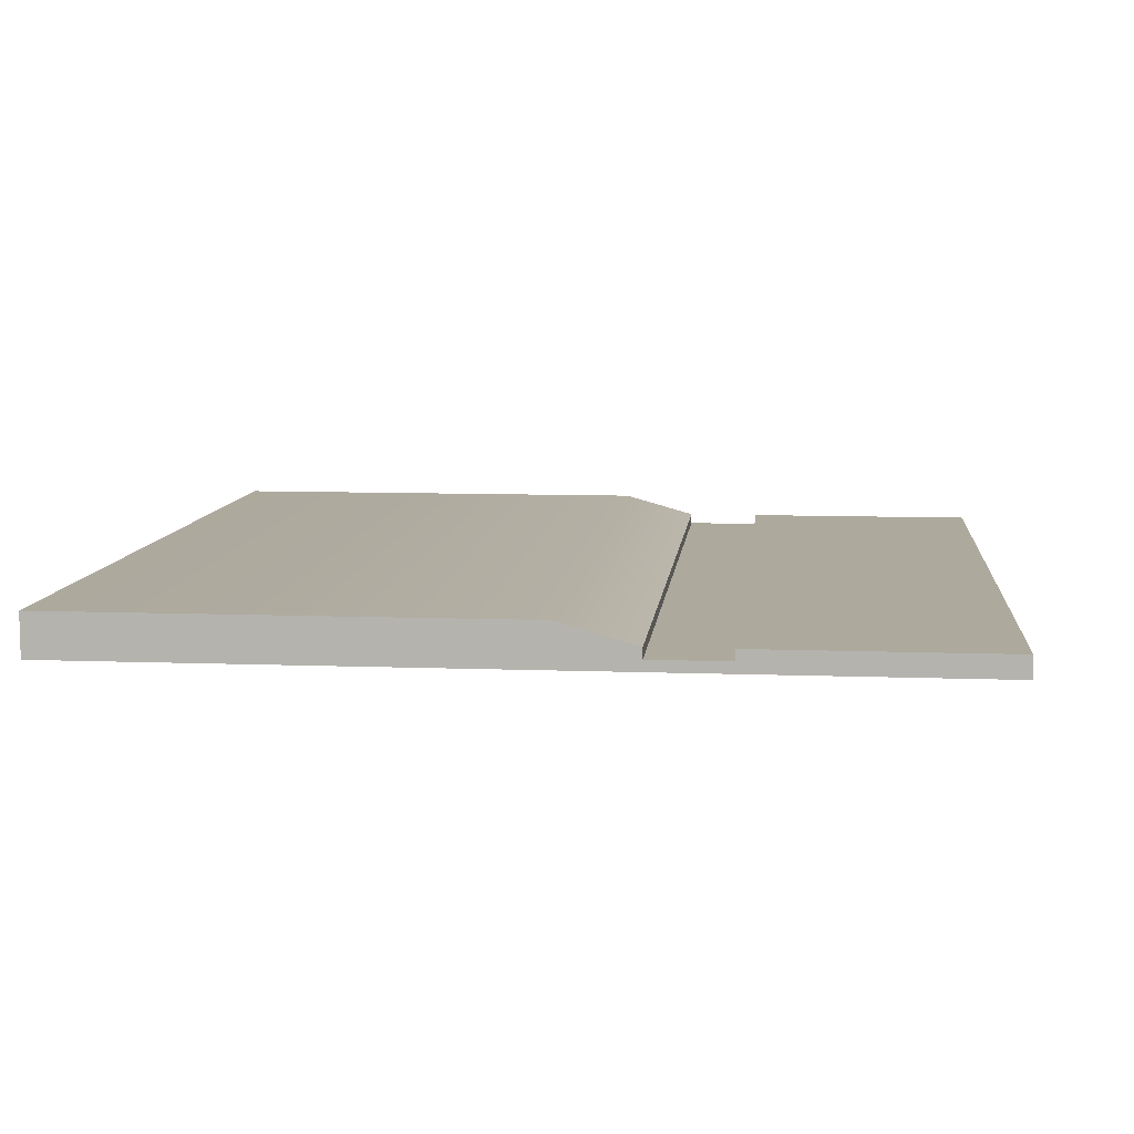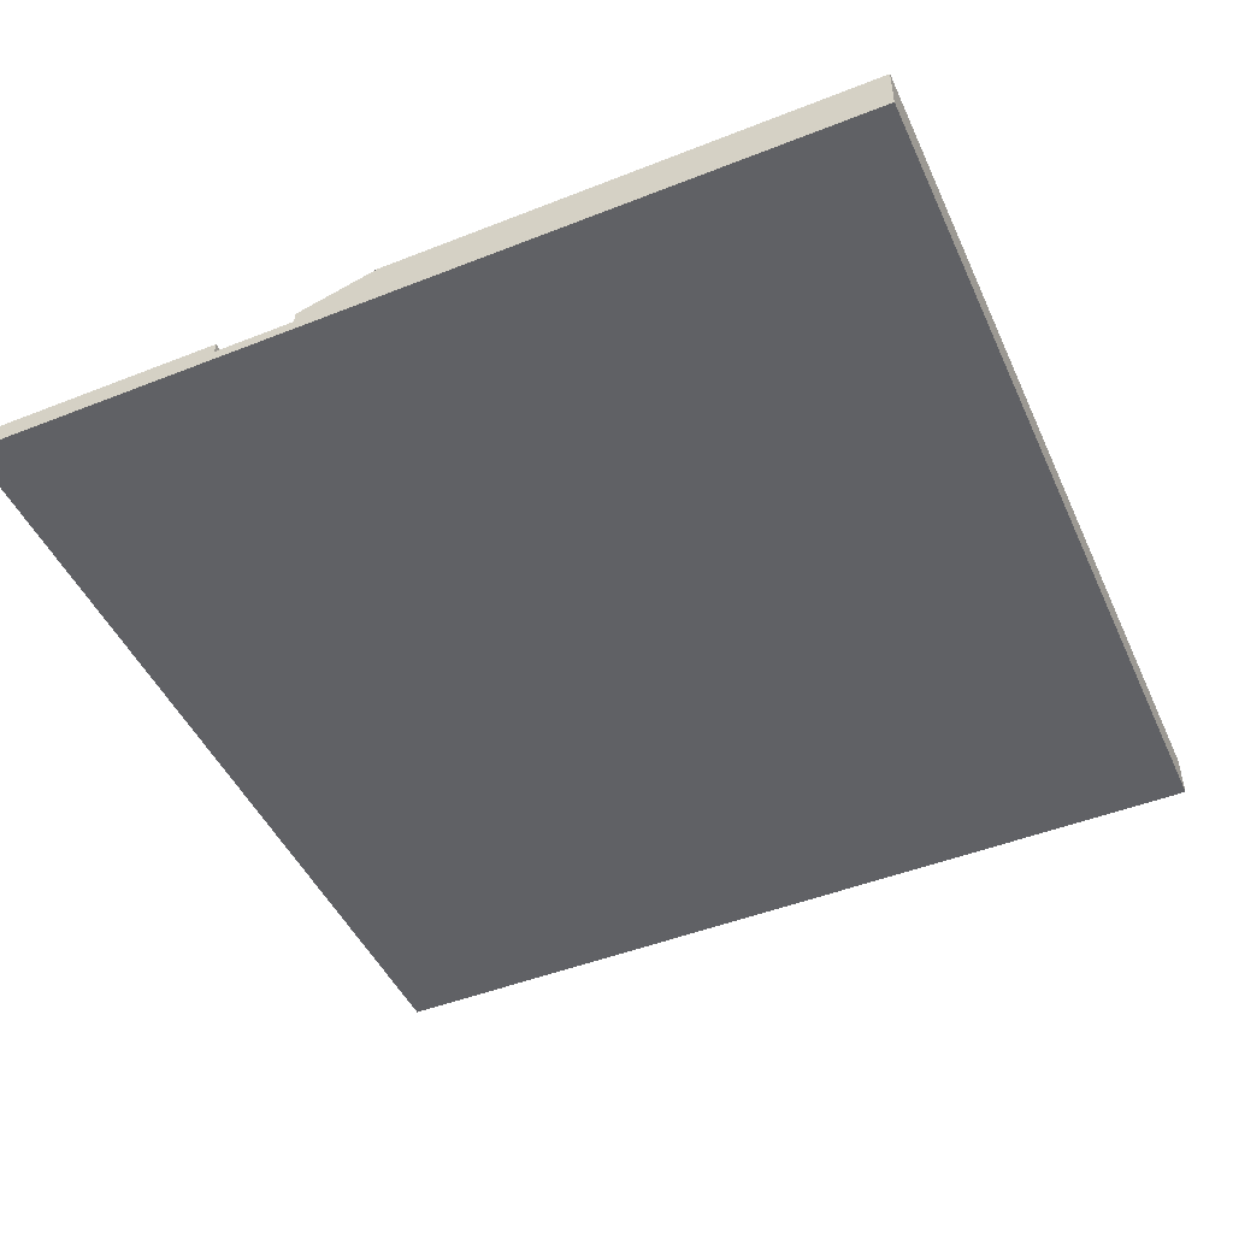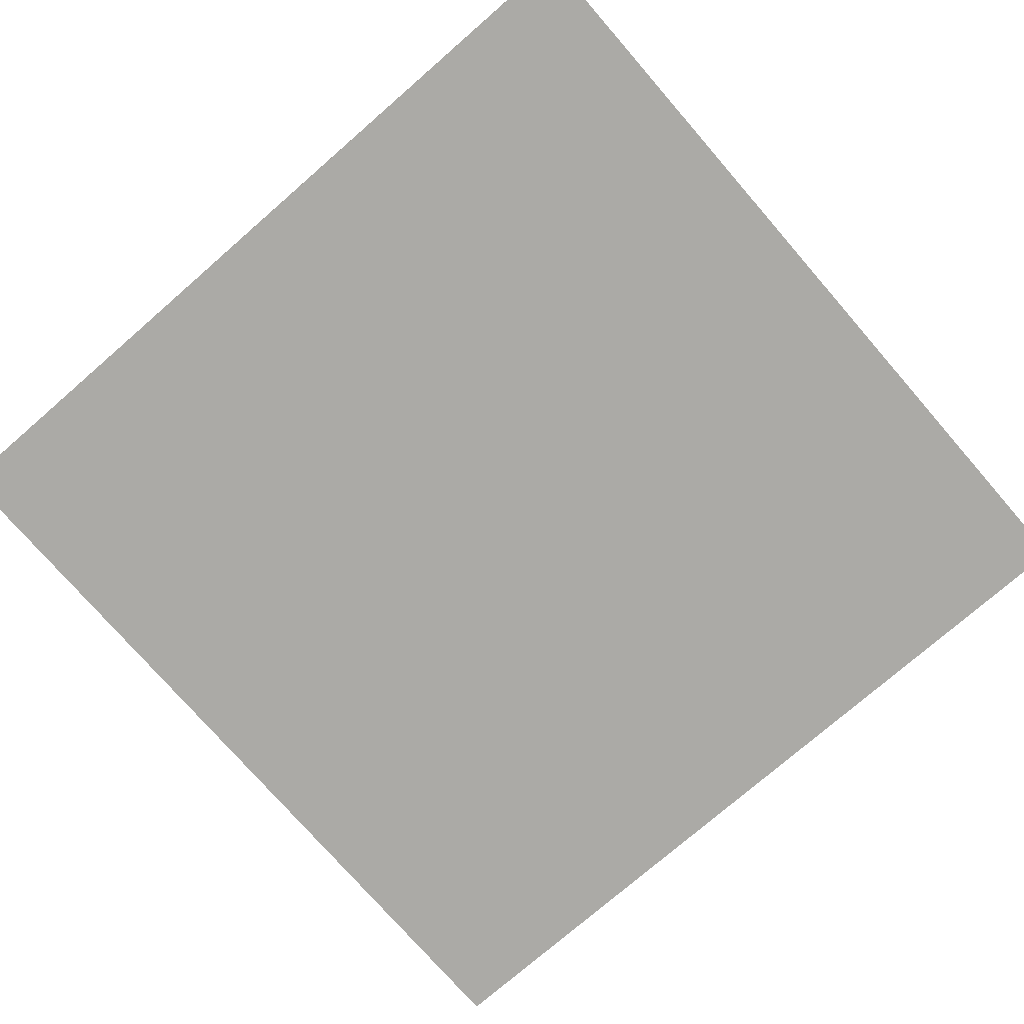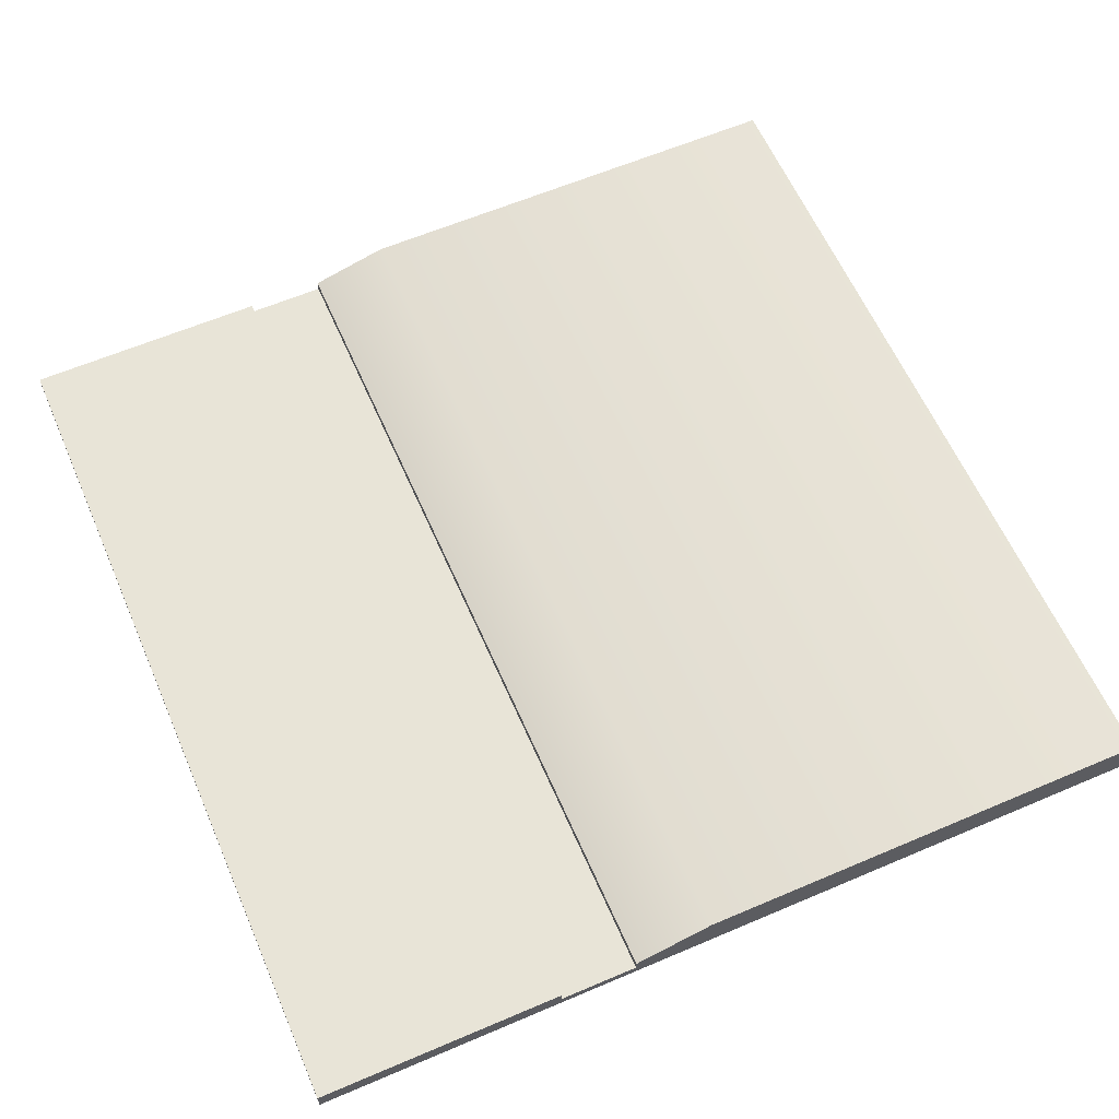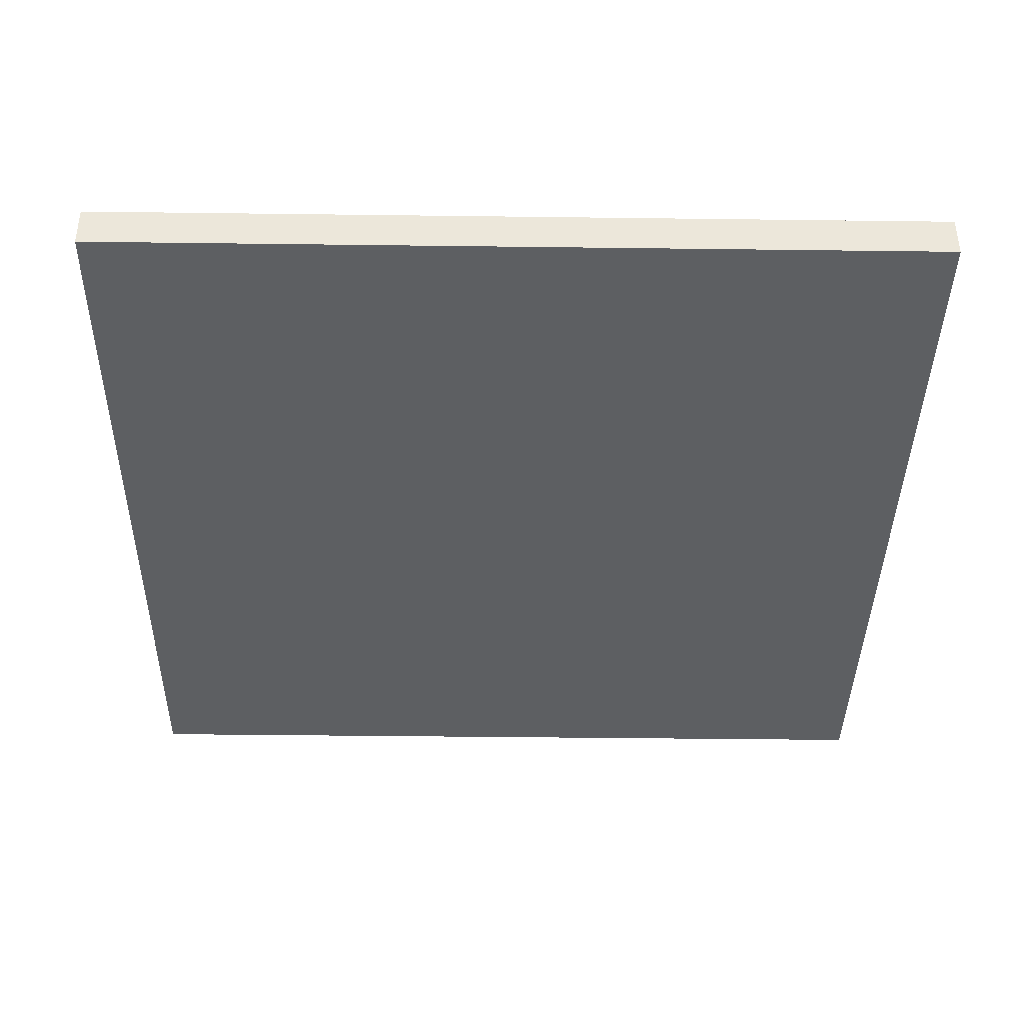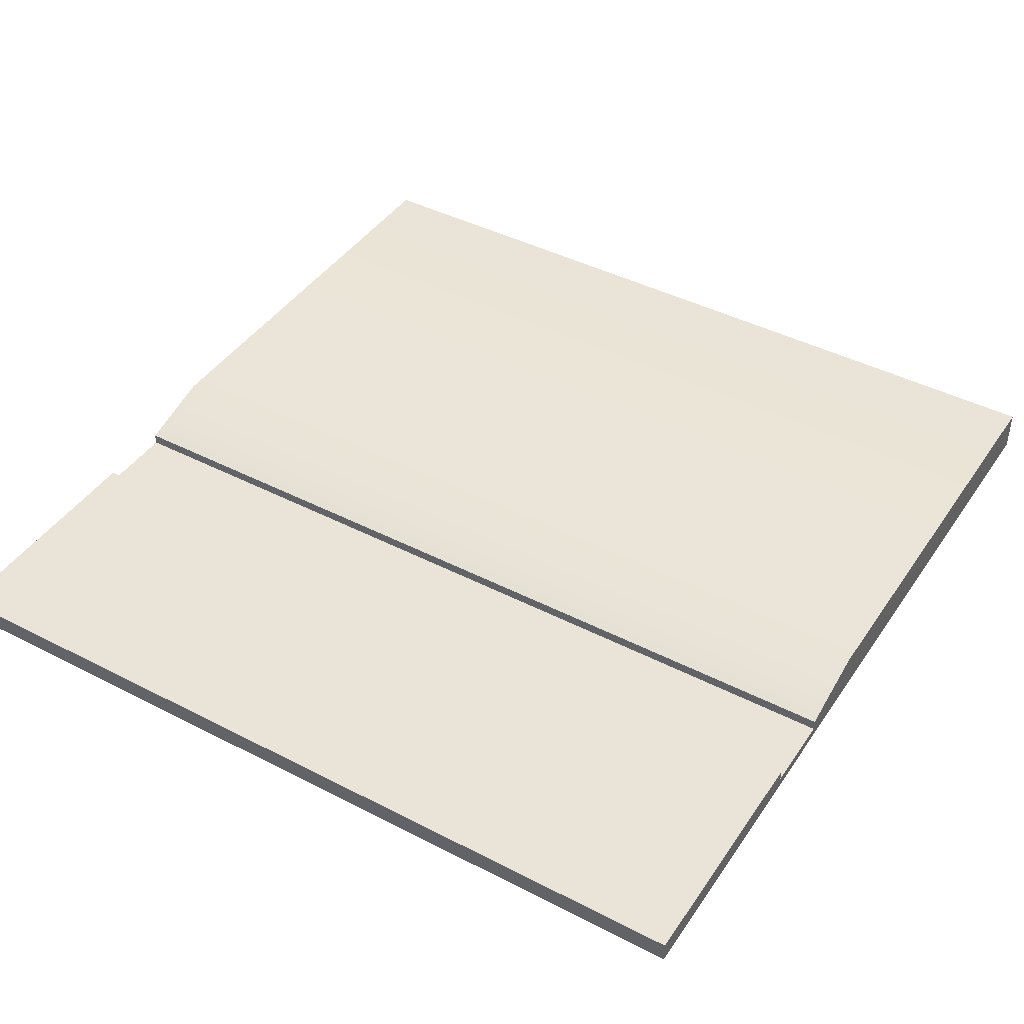
<metadata>
{"format":"obj","ext":"obj","renderer":"f3d","projection":"perspective","resolution":1024,"background":"white","views":[{"elev":8.8,"azim":-174.2,"up":"+Y"},{"elev":-47.4,"azim":24.0,"up":"+Y"},{"elev":-75.8,"azim":41.0,"up":"+Y"},{"elev":61.3,"azim":-23.5,"up":"+Y"},{"elev":-39.6,"azim":89.1,"up":"+Y"},{"elev":42.9,"azim":-58.5,"up":"+Y"}]}
</metadata>
<code>
g road-edge
v -0.125 0.0125 -0.5 1 1 1
v -0.125 0.0125 0.5 1 1 1
v -0.215 0.0125 -0.5 1 1 1
v -0.215 0.0125 0.5 1 1 1
v -0.215 0.025 -0.5 1 1 1
v -0.215 0.025 0.5 1 1 1
v -0.5 0.025 -0.5 1 1 1
v -0.5 0.025 0.5 1 1 1
v -0.125 8.198e-20 0.5 1 1 1
v -0.125 0 -0.5 1 1 1
v -0.5 1.64e-19 0.5 1 1 1
v -0.5 1.64e-19 -0.5 1 1 1
v 0.5 1.64e-19 0.5 1 1 1
v 0.5 1.64e-19 -0.5 1 1 1
v 0.5 0.05 -0.5 1 1 1
v -0.125 0.025 -0.5 1 1 1
v -0.035 0.05 -0.5 1 1 1
v -0.035 0.05 0.5 1 1 1
v -0.125 0.025 0.5 1 1 1
v 0.5 0.05 0.5 1 1 1
f 3 2 1
f 2 3 4
f 7 6 5
f 6 7 8
f 6 3 5
f 3 6 4
f 11 10 9
f 10 11 12
f 2 11 9
f 11 2 4
f 11 4 8
f 8 4 6
f 3 7 5
f 7 3 12
f 1 12 3
f 12 1 10
f 11 7 12
f 7 11 8
f 9 14 13
f 14 9 10
f 1 14 10
f 14 1 15
f 15 1 16
f 15 16 17
f 16 18 17
f 18 16 19
f 17 20 15
f 20 17 18
f 13 2 9
f 2 13 20
f 2 20 19
f 19 20 18
f 20 14 15
f 14 20 13
f 2 16 1
f 16 2 19
g road-edge
f 3 2 1
f 2 3 4
f 7 6 5
f 6 7 8
f 6 3 5
f 3 6 4
f 11 10 9
f 10 11 12
f 2 11 9
f 11 2 4
f 11 4 8
f 8 4 6
f 3 7 5
f 7 3 12
f 1 12 3
f 12 1 10
f 11 7 12
f 7 11 8
f 9 14 13
f 14 9 10
f 1 14 10
f 14 1 15
f 15 1 16
f 15 16 17
f 16 18 17
f 18 16 19
f 17 20 15
f 20 17 18
f 13 2 9
f 2 13 20
f 2 20 19
f 19 20 18
f 20 14 15
f 14 20 13
f 2 16 1
f 16 2 19

</code>
